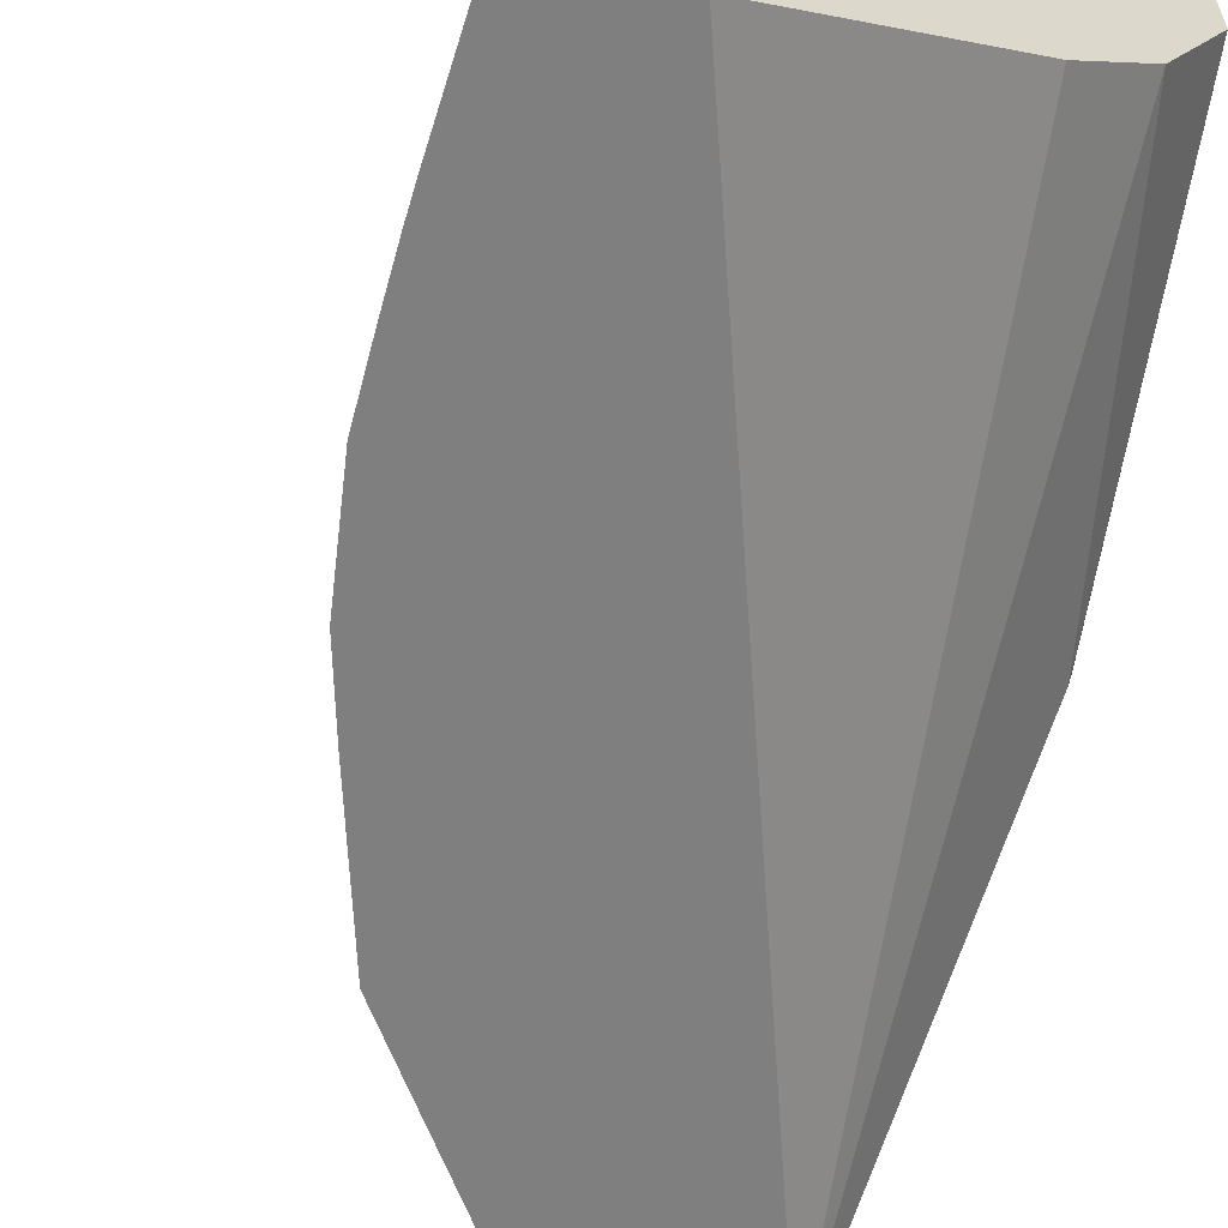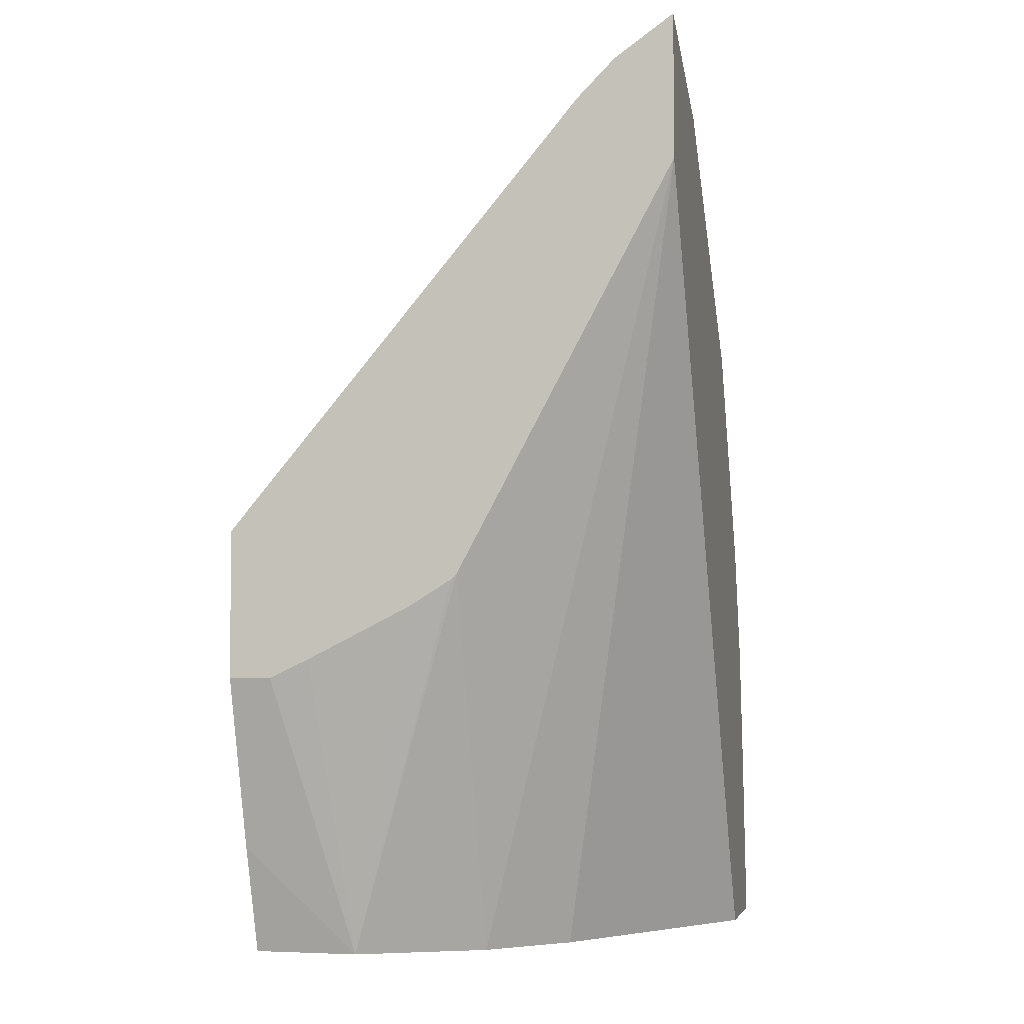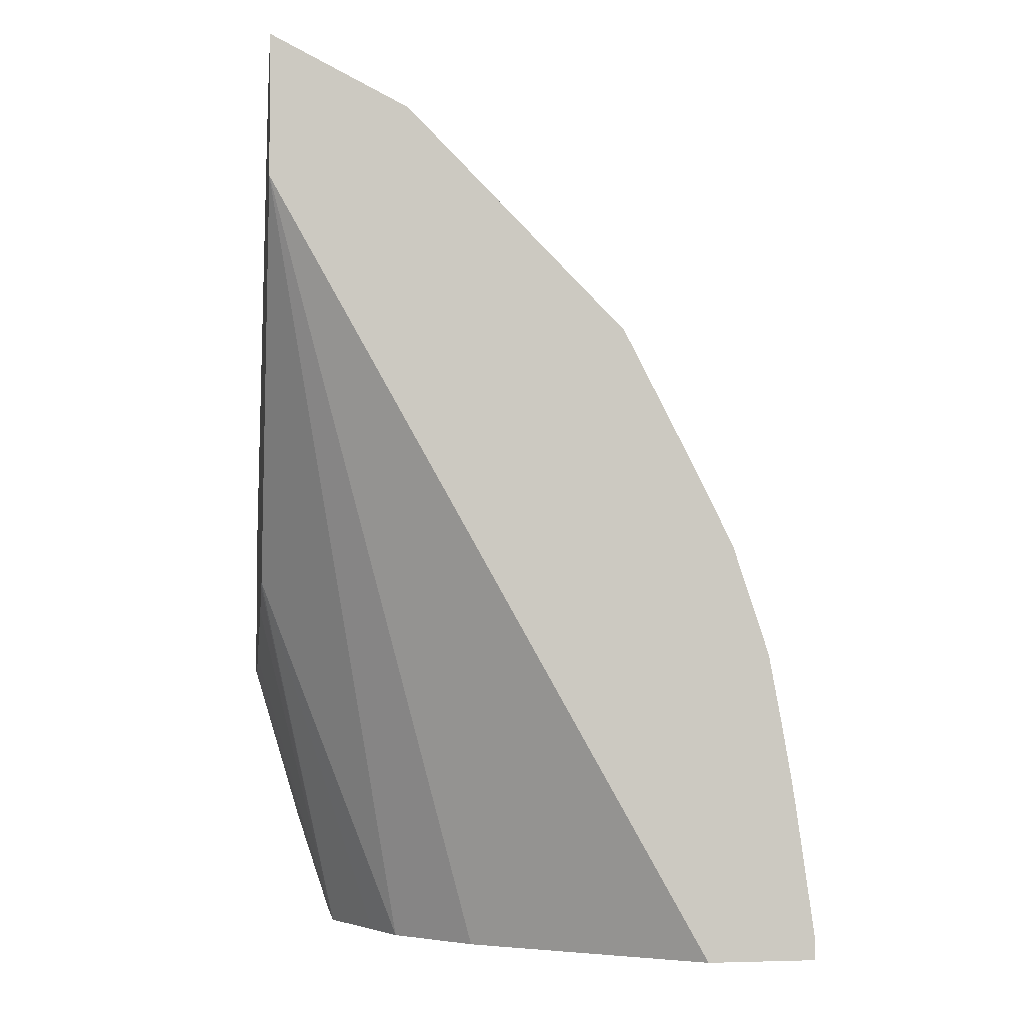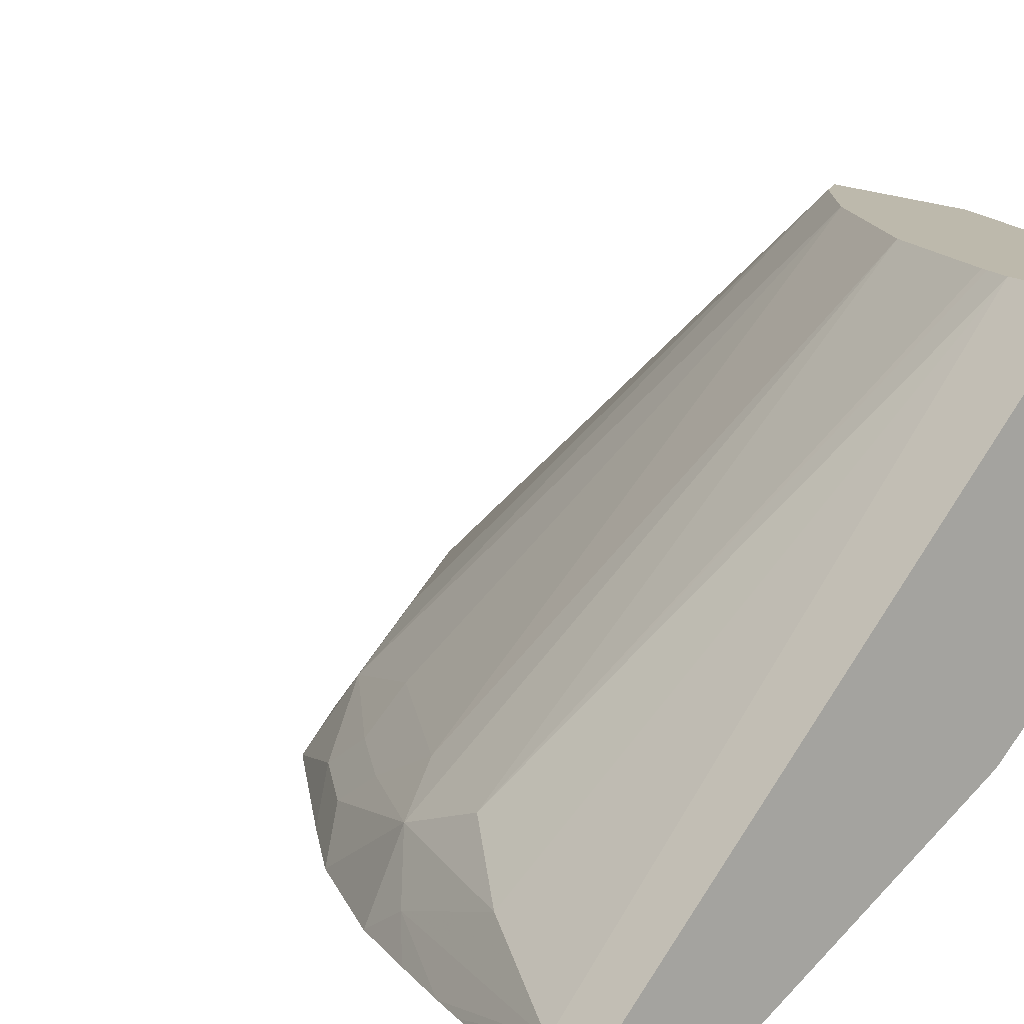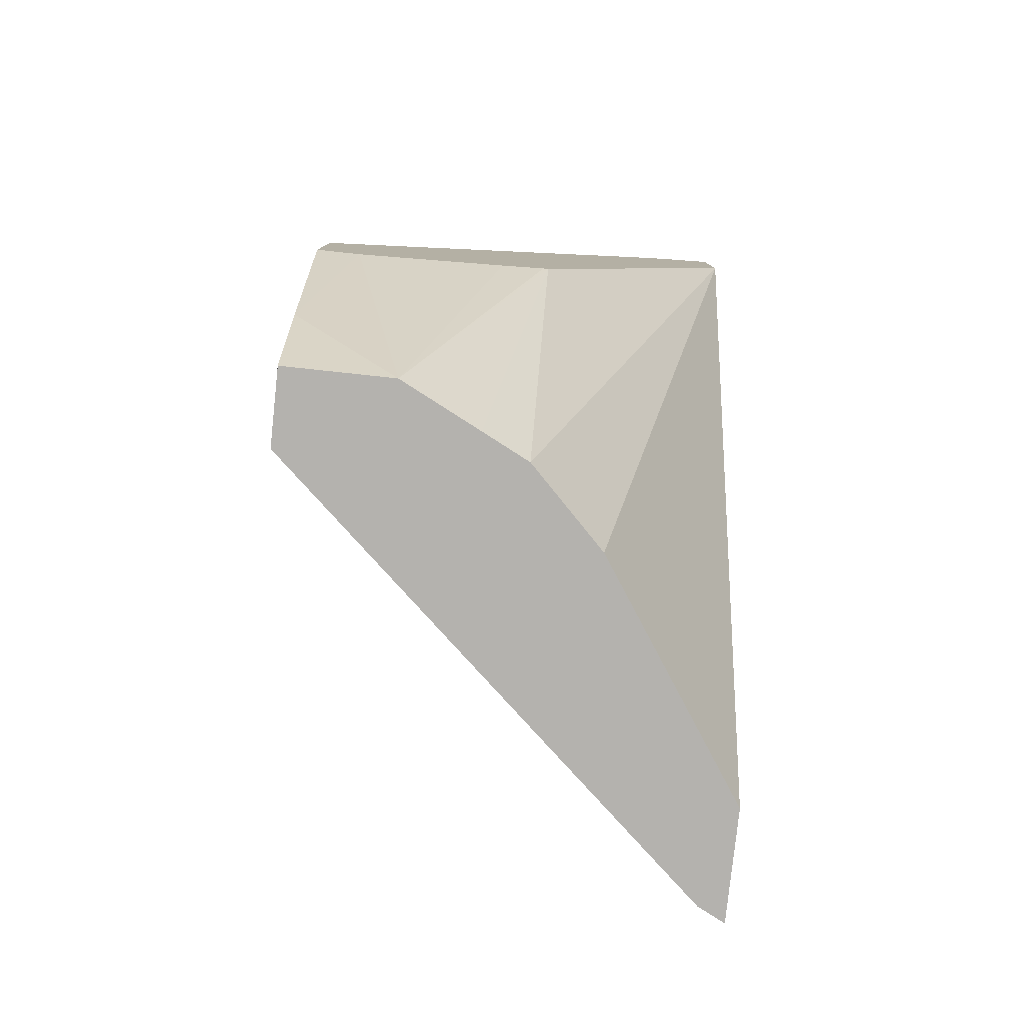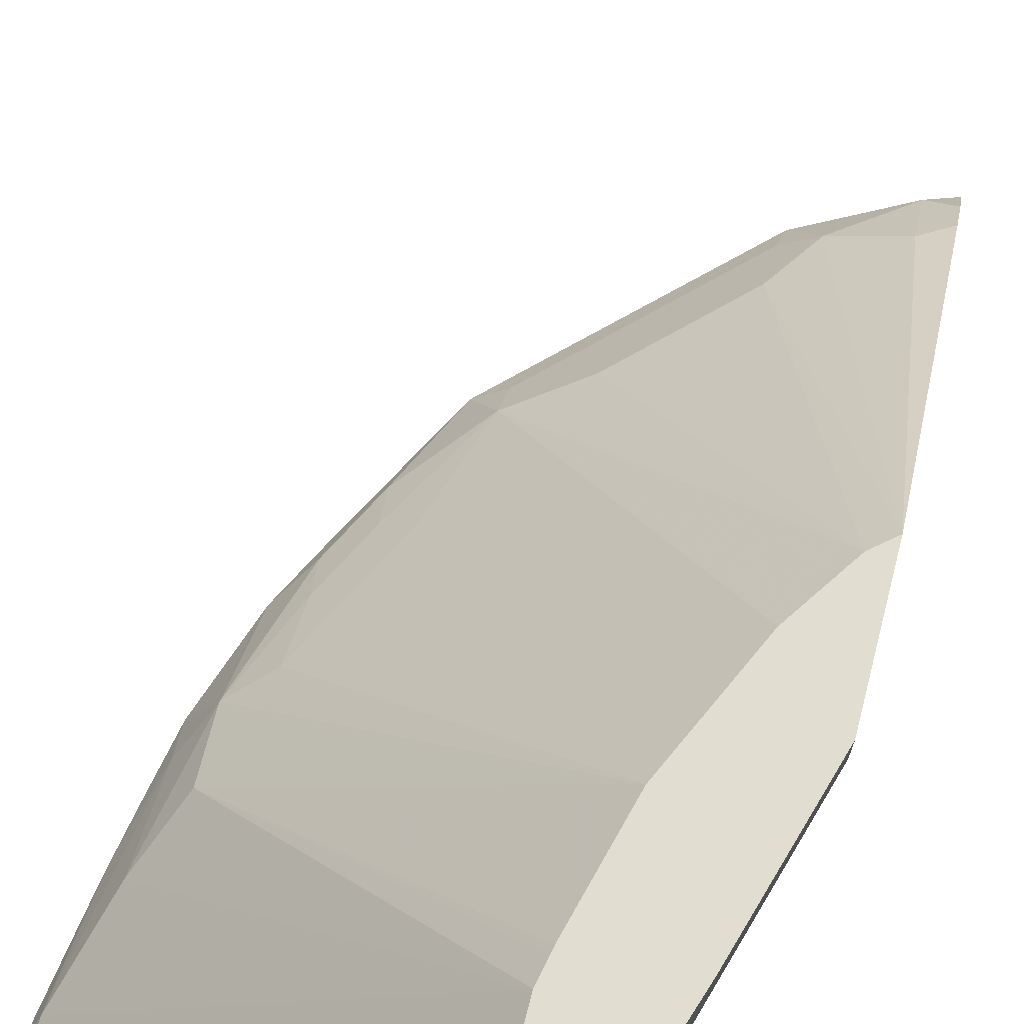
<metadata>
{"format":"obj","ext":"obj","renderer":"f3d","projection":"perspective","resolution":1024,"background":"white","views":[{"elev":-59.8,"azim":154.7,"up":"+Y"},{"elev":-4.0,"azim":-76.9,"up":"+Z"},{"elev":-2.9,"azim":-8.4,"up":"+Z"},{"elev":15.0,"azim":145.2,"up":"+Y"},{"elev":-79.8,"azim":-96.1,"up":"+Z"},{"elev":68.7,"azim":-165.3,"up":"+Y"}]}
</metadata>
<code>
v 0.5351 0.3656 0.01305
v 0.5351 0.3656 0.000897
v 0.5283 0.3792 0.02489
v 0.5258 0.3656 0.0783
v 0.5283 0.3792 0.000897
v 0.4792 0.3656 0.000897
v 0.3357 0.5943 0.03732
v 0.5097 0.3978 0.08083
v 0.5097 0.3792 0.1368
v 0.5232 0.3656 0.09441
v 0.3357 0.5943 0.000897
v 0.3667 0.4413 0.000897
v 0.2543 0.3656 0.3989
v 0.3332 0.5943 0.04952
v 0.491 0.4164 0.1181
v 0.4941 0.4009 0.1585
v 0.5118 0.3656 0.1575
v 0.5182 0.3656 0.1232
v 0.2984 0.5943 0.000897
v 0.3481 0.46 0.000897
v 0.2543 0.3656 0.4713
v 0.2543 0.4755 0.1958
v 0.3294 0.4786 0.000897
v 0.3325 0.5943 0.05297
v 0.317 0.5943 0.1119
v 0.4724 0.4164 0.1741
v 0.4724 0.3978 0.2114
v 0.4755 0.3823 0.2331
v 0.4931 0.3656 0.2135
v 0.2802 0.5943 0.05647
v 0.2984 0.5407 0.000897
v 0.3244 0.3656 0.4362
v 0.2704 0.3823 0.4568
v 0.2543 0.395 0.4509
v 0.2543 0.4781 0.1932
v 0.3046 0.5283 0.000897
v 0.3179 0.5016 0.000897
v 0.2877 0.5943 0.1758
v 0.4537 0.4164 0.2114
v 0.4537 0.3978 0.2486
v 0.4568 0.3823 0.2703
v 0.4745 0.3656 0.2507
v 0.2543 0.5943 0.144
v 0.2543 0.5729 0.144
v 0.2543 0.4998 0.1798
v 0.2543 0.5154 0.172
v 0.2543 0.5527 0.1533
v 0.3617 0.3656 0.3989
v 0.3263 0.3823 0.4195
v 0.3077 0.4009 0.4195
v 0.2704 0.4196 0.4195
v 0.2543 0.4136 0.4322
v 0.2653 0.5943 0.2093
v 0.4195 0.4009 0.3076
v 0.4351 0.4164 0.2486
v 0.4362 0.3656 0.3243
v 0.2543 0.5943 0.2186
v 0.3636 0.3823 0.3822
v 0.3574 0.3947 0.376
v 0.3574 0.4134 0.3574
v 0.3263 0.4196 0.3822
v 0.3636 0.4196 0.3449
v 0.3823 0.4196 0.3263
v 0.3761 0.3947 0.3574
v 0.4195 0.3823 0.3263
f 33 50 51
f 28 41 42
f 28 42 29
f 30 31 44
f 30 44 43
f 31 35 45
f 31 45 46
f 31 47 44
f 32 58 49
f 32 49 50
f 32 50 33
f 27 41 28
f 31 46 47
f 32 48 58
f 22 31 36
f 27 39 40
f 26 39 27
f 26 38 39
f 25 38 26
f 22 37 23
f 22 35 31
f 21 33 34
f 21 32 33
f 19 31 30
f 16 29 17
f 16 28 29
f 16 27 28
f 33 51 52
f 27 40 41
f 33 52 34
f 51 57 52
f 38 54 55
f 16 26 27
f 60 62 61
f 60 63 62
f 59 64 60
f 58 64 59
f 58 65 64
f 54 65 56
f 54 64 65
f 54 60 64
f 54 63 60
f 53 63 54
f 53 62 63
f 53 61 62
f 38 53 54
f 53 57 61
f 50 61 57
f 50 60 61
f 50 59 60
f 49 59 50
f 49 58 59
f 48 65 58
f 48 56 65
f 41 56 42
f 41 54 56
f 40 54 41
f 40 55 54
f 39 55 40
f 38 55 39
f 50 57 51
f 16 25 26
f 22 36 37
f 15 25 16
f 3 9 10
f 3 8 9
f 3 7 8
f 3 11 7
f 3 5 11
f 2 11 5
f 2 19 11
f 2 31 19
f 2 36 31
f 2 37 36
f 2 23 37
f 2 20 23
f 2 12 20
f 3 10 4
f 2 6 12
f 1 13 6
f 1 21 13
f 1 32 21
f 1 48 32
f 1 56 48
f 1 42 56
f 1 29 42
f 1 17 29
f 1 10 18
f 1 4 10
f 1 3 4
f 1 5 3
f 1 2 5
f 1 6 2
f 6 13 12
f 1 18 17
f 7 19 30
f 7 11 19
f 14 24 15
f 13 23 20
f 13 22 23
f 13 45 35
f 13 46 45
f 13 47 46
f 13 44 47
f 13 43 44
f 15 24 25
f 13 57 43
f 13 52 57
f 13 34 52
f 13 21 34
f 13 35 22
f 9 18 10
f 12 13 20
f 7 43 57
f 7 57 53
f 7 38 25
f 7 25 24
f 7 24 14
f 7 53 38
f 7 15 8
f 9 17 18
f 7 14 15
f 9 16 17
f 8 16 9
f 7 30 43
f 8 15 16

</code>
